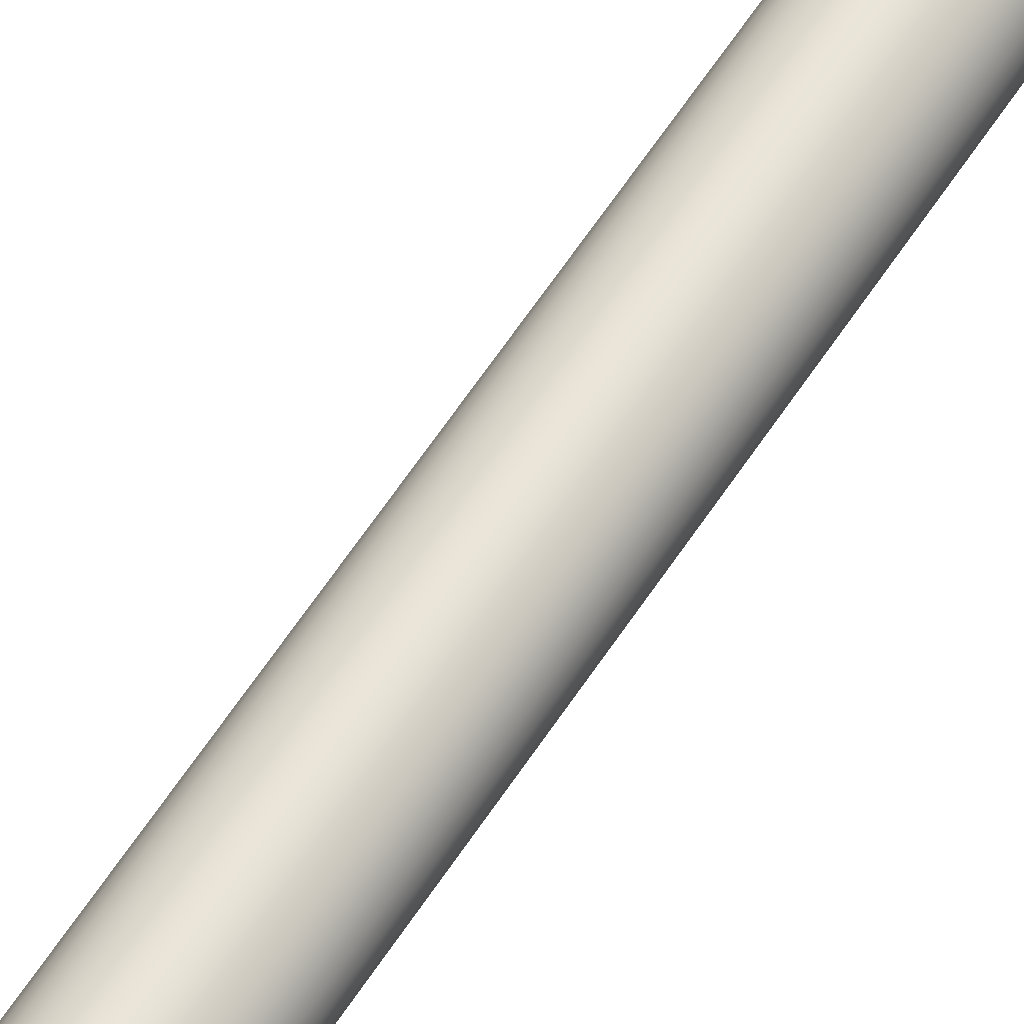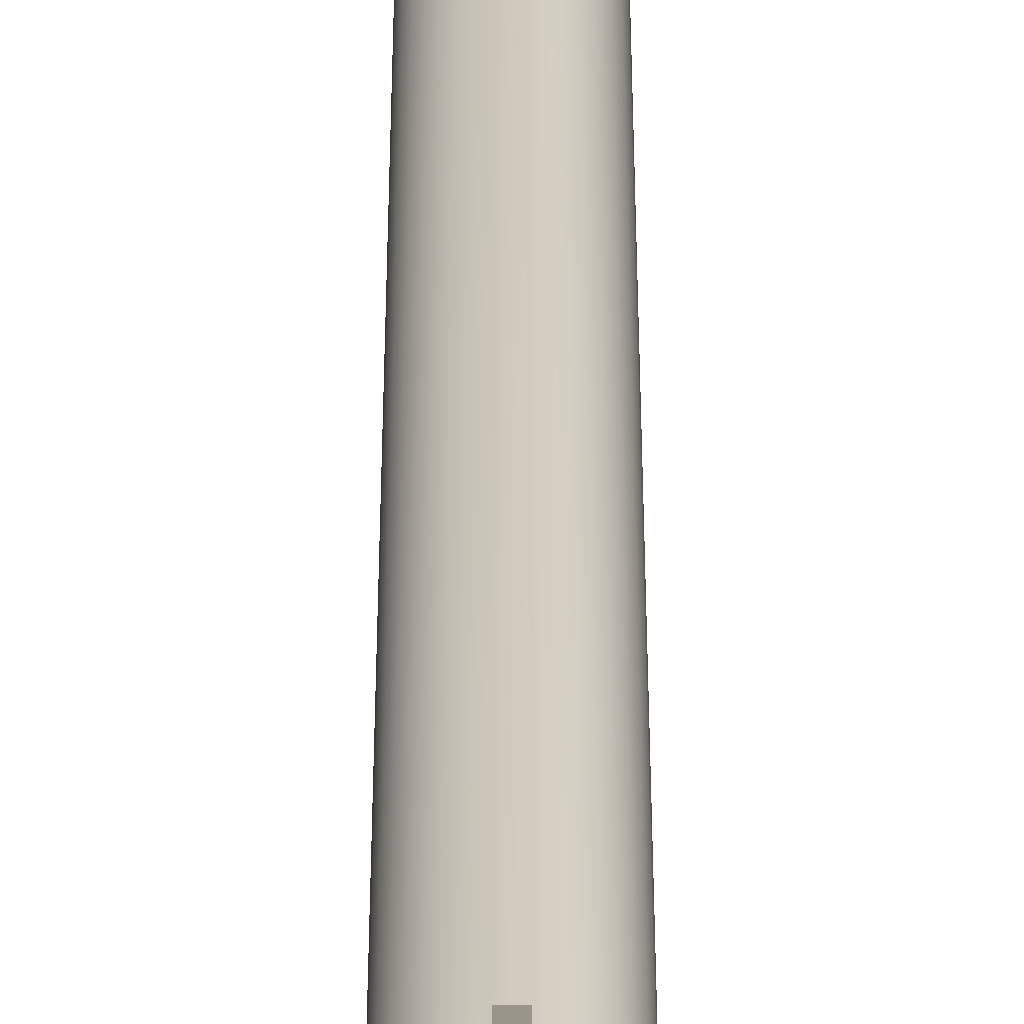
<metadata>
{"format":"obj","ext":"obj","renderer":"f3d","projection":"perspective","resolution":1024,"background":"white","views":[{"elev":60.1,"azim":-147.3,"up":"+Z"},{"elev":21.9,"azim":0.0,"up":"+Z"}]}
</metadata>
<code>
v -0 0.5846 -0.0153
v 0.002985 0.5846 -0.01501
v 0.005855 0.5846 -0.01413
v 0.0085 0.5846 -0.01272
v 0.01082 0.5846 -0.01082
v 0.01272 0.5846 -0.0085
v 0.01413 0.5846 -0.005855
v 0.01501 0.5846 -0.002985
v 0.0153 0.5846 -0
v 0.01501 0.5846 0.002985
v 0.01413 0.5846 0.005855
v 0.01272 0.5846 0.0085
v 0.01082 0.5846 0.01082
v 0.0085 0.5846 0.01272
v 0.005855 0.5846 0.01413
v 0.002985 0.5846 0.01501
v -0 0.5846 0.0153
v -0.002985 0.5846 0.01501
v -0.005855 0.5846 0.01413
v -0.0085 0.5846 0.01272
v -0.01082 0.5846 0.01082
v -0.01272 0.5846 0.0085
v -0.01413 0.5846 0.005855
v -0.01501 0.5846 0.002985
v -0.0153 0.5846 -0
v -0.01501 0.5846 -0.002985
v -0.01413 0.5846 -0.005855
v -0.01272 0.5846 -0.0085
v -0.01082 0.5846 -0.01082
v -0.0085 0.5846 -0.01272
v -0.005855 0.5846 -0.01413
v -0.002985 0.5846 -0.01501
v -0 0.6446 -0.0153
v 0.002985 0.6446 -0.01501
v 0.005855 0.6446 -0.01413
v 0.0085 0.6446 -0.01272
v 0.01082 0.6446 -0.01082
v 0.01272 0.6446 -0.0085
v 0.01413 0.6446 -0.005855
v 0.01501 0.6446 -0.002985
v 0.0153 0.6446 -0
v 0.01501 0.6446 0.002985
v 0.01413 0.6446 0.005855
v 0.01272 0.6446 0.0085
v 0.01082 0.6446 0.01082
v 0.0085 0.6446 0.01272
v 0.005855 0.6446 0.01413
v 0.002985 0.6446 0.01501
v -0 0.6446 0.0153
v -0.002985 0.6446 0.01501
v -0.005855 0.6446 0.01413
v -0.0085 0.6446 0.01272
v -0.01082 0.6446 0.01082
v -0.01272 0.6446 0.0085
v -0.01413 0.6446 0.005855
v -0.01501 0.6446 0.002985
v -0.0153 0.6446 -0
v -0.01501 0.6446 -0.002985
v -0.01413 0.6446 -0.005855
v -0.01272 0.6446 -0.0085
v -0.01082 0.6446 -0.01082
v -0.0085 0.6446 -0.01272
v -0.005855 0.6446 -0.01413
v -0.002985 0.6446 -0.01501
v -0 0.7146 -0
v -0.01201 0.01686 -0.009243
v -0.01401 0.01686 -0.005779
v -0.03999 0.03686 -0.02078
v -0.03799 0.03686 -0.02424
v -0.01201 0.1999 -0.009243
v -0.01401 0.1999 -0.005779
v -0.03999 0.1299 -0.02078
v -0.03799 0.1299 -0.02424
v -0.01921 0.1969 -0.008779
v -0.01921 0.02086 -0.008779
v -0.01721 0.1969 -0.01224
v -0.01721 0.02086 -0.01224
v 0.01401 0.01686 -0.005779
v 0.01201 0.01686 -0.009243
v 0.03799 0.03686 -0.02424
v 0.03999 0.03686 -0.02078
v 0.01401 0.1999 -0.005779
v 0.01201 0.1999 -0.009243
v 0.03799 0.1299 -0.02424
v 0.03999 0.1299 -0.02078
v 0.01721 0.1969 -0.01224
v 0.01721 0.02086 -0.01224
v 0.01921 0.1969 -0.008779
v 0.01921 0.02086 -0.008779
v -0.002 0.01686 0.01502
v 0.002 0.01686 0.01502
v 0.002 0.03686 0.04502
v -0.002 0.03686 0.04502
v -0.002 0.1999 0.01502
v 0.002 0.1999 0.01502
v 0.002 0.1299 0.04502
v -0.002 0.1299 0.04502
v 0.002 0.1969 0.02102
v 0.002 0.02086 0.02102
v -0.002 0.1969 0.02102
v -0.002 0.02086 0.02102
v -0.01501 0.01231 -0
v -0.01413 0.009445 -0
v -0.01272 0.0068 -0
v -0.01082 0.004481 -0
v -0.0085 0.002579 -0
v -0.005855 0.001165 -0
v -0.002985 0.000294 -0
v -0.01472 0.01231 -0.002928
v -0.01386 0.009445 -0.002758
v -0.01248 0.0068 -0.002482
v -0.01061 0.004481 -0.002111
v -0.008337 0.002579 -0.001658
v -0.005743 0.001165 -0.001142
v -0.002928 0.000294 -0.000582
v -0.01386 0.01231 -0.005743
v -0.01306 0.009445 -0.005409
v -0.01175 0.0068 -0.004868
v -0.009995 0.004481 -0.00414
v -0.007853 0.002579 -0.003253
v -0.005409 0.001165 -0.002241
v -0.002758 0.000294 -0.001142
v -0.01248 0.01231 -0.008337
v -0.01175 0.009445 -0.007853
v -0.01058 0.0068 -0.007068
v -0.008995 0.004481 -0.006011
v -0.007068 0.002579 -0.004722
v -0.004868 0.001165 -0.003253
v -0.002482 0.000294 -0.001658
v -0.01061 0.01231 -0.01061
v -0.009995 0.009445 -0.009995
v -0.008995 0.0068 -0.008995
v -0.00765 0.004481 -0.00765
v -0.006011 0.002579 -0.006011
v -0.00414 0.001165 -0.00414
v -0.002111 0.000294 -0.002111
v -0.008337 0.01231 -0.01248
v -0.007853 0.009445 -0.01175
v -0.007068 0.0068 -0.01058
v -0.006011 0.004481 -0.008995
v -0.004722 0.002579 -0.007068
v -0.003253 0.001165 -0.004868
v -0.001658 0.000294 -0.002482
v -0.005743 0.01231 -0.01386
v -0.005409 0.009445 -0.01306
v -0.004868 0.0068 -0.01175
v -0.00414 0.004481 -0.009995
v -0.003253 0.002579 -0.007853
v -0.002241 0.001165 -0.005409
v -0.001142 0.000294 -0.002758
v -0.002928 0.01231 -0.01472
v -0.002758 0.009445 -0.01386
v -0.002482 0.0068 -0.01248
v -0.002111 0.004481 -0.01061
v -0.001658 0.002579 -0.008337
v -0.001142 0.001165 -0.005743
v -0.000582 0.000294 -0.002928
v 0 0.01231 -0.01501
v 0 0.009445 -0.01413
v 0 0.0068 -0.01272
v 0 0.004481 -0.01082
v 0 0.002579 -0.0085
v 0 0.001165 -0.005855
v -0 0.000294 -0.002985
v 0.002928 0.01231 -0.01472
v 0.002758 0.009445 -0.01386
v 0.002482 0.0068 -0.01248
v 0.002111 0.004481 -0.01061
v 0.001658 0.002579 -0.008337
v 0.001142 0.001165 -0.005743
v 0.000582 0.000294 -0.002928
v 0.005743 0.01231 -0.01386
v 0.005409 0.009445 -0.01306
v 0.004868 0.0068 -0.01175
v 0.00414 0.004481 -0.009995
v 0.003253 0.002579 -0.007853
v 0.002241 0.001165 -0.005409
v 0.001142 0.000294 -0.002758
v 0.008337 0.01231 -0.01248
v 0.007853 0.009445 -0.01175
v 0.007068 0.0068 -0.01058
v 0.006011 0.004481 -0.008995
v 0.004722 0.002579 -0.007068
v 0.003253 0.001165 -0.004868
v 0.001658 0.000294 -0.002482
v 0.01061 0.01231 -0.01061
v 0.009995 0.009445 -0.009995
v 0.008995 0.0068 -0.008995
v 0.00765 0.004481 -0.00765
v 0.006011 0.002579 -0.006011
v 0.00414 0.001165 -0.00414
v 0.002111 0.000294 -0.002111
v 0.01248 0.01231 -0.008337
v 0.01175 0.009445 -0.007853
v 0.01058 0.0068 -0.007068
v 0.008995 0.004481 -0.006011
v 0.007068 0.002579 -0.004722
v 0.004868 0.001165 -0.003253
v 0.002482 0.000294 -0.001658
v 0.01386 0.01231 -0.005743
v 0.01306 0.009445 -0.005409
v 0.01175 0.0068 -0.004868
v 0.009995 0.004481 -0.00414
v 0.007853 0.002579 -0.003253
v 0.005409 0.001165 -0.002241
v 0.002758 0.000294 -0.001142
v 0.01472 0.01231 -0.002928
v 0.01386 0.009445 -0.002758
v 0.01248 0.0068 -0.002482
v 0.01061 0.004481 -0.002111
v 0.008337 0.002579 -0.001658
v 0.005743 0.001165 -0.001142
v 0.002928 0.000294 -0.000582
v 0.01501 0.01231 0
v 0.01413 0.009445 0
v 0.01272 0.0068 0
v 0.01082 0.004481 0
v 0.0085 0.002579 0
v 0.005855 0.001165 0
v 0.002985 0.000294 -0
v 0.01472 0.01231 0.002928
v 0.01386 0.009445 0.002758
v 0.01248 0.0068 0.002482
v 0.01061 0.004481 0.002111
v 0.008337 0.002579 0.001658
v 0.005743 0.001165 0.001142
v 0.002928 0.000294 0.000582
v 0.01386 0.01231 0.005743
v 0.01306 0.009445 0.005409
v 0.01175 0.0068 0.004868
v 0.009995 0.004481 0.00414
v 0.007853 0.002579 0.003253
v 0.005409 0.001165 0.002241
v 0.002758 0.000294 0.001142
v 0.01248 0.01231 0.008337
v 0.01175 0.009445 0.007853
v 0.01058 0.0068 0.007068
v 0.008995 0.004481 0.006011
v 0.007068 0.002579 0.004722
v 0.004868 0.001165 0.003253
v 0.002482 0.000294 0.001658
v 0.01061 0.01231 0.01061
v 0.009995 0.009445 0.009995
v 0.008995 0.0068 0.008995
v 0.00765 0.004481 0.00765
v 0.006011 0.002579 0.006011
v 0.00414 0.001165 0.00414
v 0.002111 0.000294 0.002111
v 0.008337 0.01231 0.01248
v 0.007853 0.009445 0.01175
v 0.007068 0.0068 0.01058
v 0.006011 0.004481 0.008995
v 0.004722 0.002579 0.007068
v 0.003253 0.001165 0.004868
v 0.001658 0.000294 0.002482
v 0 0 0
v 0.005743 0.01231 0.01386
v 0.005409 0.009445 0.01306
v 0.004868 0.0068 0.01175
v 0.00414 0.004481 0.009995
v 0.003253 0.002579 0.007853
v 0.002241 0.001165 0.005409
v 0.001142 0.000294 0.002758
v 0.002928 0.01231 0.01472
v 0.002758 0.009445 0.01386
v 0.002482 0.0068 0.01248
v 0.002111 0.004481 0.01061
v 0.001658 0.002579 0.008337
v 0.001142 0.001165 0.005743
v 0.000582 0.000294 0.002928
v -0 0.01231 0.01501
v -0 0.009445 0.01413
v -0 0.0068 0.01272
v -0 0.004481 0.01082
v -0 0.002579 0.0085
v -0 0.001165 0.005855
v -0 0.000294 0.002985
v -0.002928 0.01231 0.01472
v -0.002758 0.009445 0.01386
v -0.002482 0.0068 0.01248
v -0.002111 0.004481 0.01061
v -0.001658 0.002579 0.008337
v -0.001142 0.001165 0.005743
v -0.000582 0.000294 0.002928
v -0.005743 0.01231 0.01386
v -0.005409 0.009445 0.01306
v -0.004868 0.0068 0.01175
v -0.00414 0.004481 0.009995
v -0.003253 0.002579 0.007853
v -0.002241 0.001165 0.005409
v -0.001142 0.000294 0.002758
v -0.008337 0.01231 0.01248
v -0.007853 0.009445 0.01175
v -0.007068 0.0068 0.01058
v -0.006011 0.004481 0.008995
v -0.004722 0.002579 0.007068
v -0.003253 0.001165 0.004868
v -0.001658 0.000294 0.002482
v -0.01061 0.01231 0.01061
v -0.009995 0.009445 0.009995
v -0.008995 0.0068 0.008995
v -0.00765 0.004481 0.00765
v -0.006011 0.002579 0.006011
v -0.00414 0.001165 0.00414
v -0.002111 0.000294 0.002111
v -0.01248 0.01231 0.008337
v -0.01175 0.009445 0.007853
v -0.01058 0.0068 0.007068
v -0.008995 0.004481 0.006011
v -0.007068 0.002579 0.004722
v -0.004868 0.001165 0.003253
v -0.002482 0.000294 0.001658
v -0.01386 0.01231 0.005743
v -0.01306 0.009445 0.005409
v -0.01175 0.0068 0.004868
v -0.009995 0.004481 0.00414
v -0.007853 0.002579 0.003253
v -0.005409 0.001165 0.002241
v -0.002758 0.000294 0.001142
v -0.01472 0.01231 0.002928
v -0.01386 0.009445 0.002758
v -0.01248 0.0068 0.002482
v -0.01061 0.004481 0.002111
v -0.008337 0.002579 0.001658
v -0.005743 0.001165 0.001142
v -0.002928 0.000294 0.000582
v -0 0.0153 -0.0153
v -0 0.5846 -0.0153
v 0.002985 0.0153 -0.01501
v 0.002985 0.5846 -0.01501
v 0.005855 0.0153 -0.01413
v 0.005855 0.5846 -0.01413
v 0.0085 0.0153 -0.01272
v 0.0085 0.5846 -0.01272
v 0.01082 0.0153 -0.01082
v 0.01082 0.5846 -0.01082
v 0.01272 0.0153 -0.0085
v 0.01272 0.5846 -0.0085
v 0.01413 0.0153 -0.005855
v 0.01413 0.5846 -0.005855
v 0.01501 0.0153 -0.002985
v 0.01501 0.5846 -0.002985
v 0.0153 0.0153 0
v 0.0153 0.5846 -0
v 0.01501 0.0153 0.002985
v 0.01501 0.5846 0.002985
v 0.01413 0.0153 0.005855
v 0.01413 0.5846 0.005855
v 0.01272 0.0153 0.0085
v 0.01272 0.5846 0.0085
v 0.01082 0.0153 0.01082
v 0.01082 0.5846 0.01082
v 0.0085 0.0153 0.01272
v 0.0085 0.5846 0.01272
v 0.005855 0.0153 0.01413
v 0.005855 0.5846 0.01413
v 0.002985 0.0153 0.01501
v 0.002985 0.5846 0.01501
v -0 0.0153 0.0153
v -0 0.5846 0.0153
v -0.002985 0.0153 0.01501
v -0.002985 0.5846 0.01501
v -0.005855 0.0153 0.01413
v -0.005855 0.5846 0.01413
v -0.0085 0.0153 0.01272
v -0.0085 0.5846 0.01272
v -0.01082 0.0153 0.01082
v -0.01082 0.5846 0.01082
v -0.01272 0.0153 0.0085
v -0.01272 0.5846 0.0085
v -0.01413 0.0153 0.005855
v -0.01413 0.5846 0.005855
v -0.01501 0.0153 0.002985
v -0.01501 0.5846 0.002985
v -0.0153 0.0153 -0
v -0.0153 0.5846 -0
v -0.01501 0.0153 -0.002985
v -0.01501 0.5846 -0.002985
v -0.01413 0.0153 -0.005855
v -0.01413 0.5846 -0.005855
v -0.01272 0.0153 -0.0085
v -0.01272 0.5846 -0.0085
v -0.01082 0.0153 -0.01082
v -0.01082 0.5846 -0.01082
v -0.0085 0.0153 -0.01272
v -0.0085 0.5846 -0.01272
v -0.005855 0.0153 -0.01413
v -0.005855 0.5846 -0.01413
v -0.002985 0.0153 -0.01501
v -0.002985 0.5846 -0.01501
f 20 19 51
f 32 31 63
f 8 7 39
f 27 26 58
f 15 14 46
f 3 2 34
f 22 21 53
f 10 9 41
f 29 28 60
f 17 16 48
f 5 4 36
f 24 23 55
f 2 1 33
f 12 11 43
f 31 30 62
f 19 18 50
f 7 6 38
f 26 25 57
f 14 13 45
f 1 32 64
f 21 20 52
f 9 8 40
f 28 27 59
f 16 15 47
f 4 3 35
f 23 22 54
f 11 10 42
f 30 29 61
f 18 17 49
f 6 5 37
f 25 24 56
f 13 12 44
f 35 34 65
f 61 60 65
f 56 55 65
f 51 50 65
f 46 45 65
f 41 40 65
f 36 35 65
f 62 61 65
f 57 56 65
f 52 51 65
f 47 46 65
f 42 41 65
f 37 36 65
f 63 62 65
f 58 57 65
f 53 52 65
f 48 47 65
f 43 42 65
f 38 37 65
f 64 63 65
f 59 58 65
f 54 53 65
f 49 48 65
f 44 43 65
f 39 38 65
f 34 33 65
f 33 64 65
f 60 59 65
f 55 54 65
f 50 49 65
f 45 44 65
f 40 39 65
f 74 72 75
f 72 73 69
f 76 70 77
f 77 75 68
f 76 74 70
f 71 74 75
f 73 76 77
f 66 67 75
f 73 72 74
f 86 84 87
f 84 85 81
f 88 82 89
f 89 87 80
f 88 86 83
f 83 86 87
f 85 88 89
f 78 79 87
f 85 84 86
f 98 96 99
f 96 97 93
f 100 94 101
f 101 99 92
f 100 98 94
f 95 98 99
f 97 100 101
f 90 91 99
f 97 96 98
f 104 103 110
f 105 104 111
f 106 105 112
f 107 106 113
f 108 107 114
f 103 102 109
f 113 112 119
f 114 113 120
f 115 114 121
f 110 109 116
f 111 110 117
f 112 111 118
f 118 117 124
f 119 118 125
f 120 119 126
f 121 120 127
f 122 121 128
f 117 116 123
f 129 128 135
f 124 123 130
f 125 124 131
f 126 125 132
f 127 126 133
f 128 127 134
f 134 133 140
f 135 134 141
f 136 135 142
f 131 130 137
f 132 131 138
f 133 132 139
f 139 138 145
f 140 139 146
f 141 140 147
f 142 141 148
f 143 142 149
f 138 137 145
f 150 149 156
f 145 144 151
f 146 145 152
f 147 146 153
f 148 147 154
f 149 148 155
f 155 154 161
f 156 155 162
f 157 156 163
f 152 151 159
f 153 152 159
f 154 153 160
f 160 159 166
f 161 160 167
f 162 161 168
f 163 162 169
f 164 163 170
f 159 158 166
f 171 170 177
f 166 165 173
f 167 166 173
f 168 167 174
f 169 168 175
f 170 169 176
f 175 174 181
f 176 175 182
f 177 176 183
f 178 177 184
f 173 172 179
f 174 173 180
f 180 179 187
f 181 180 187
f 182 181 188
f 183 182 189
f 184 183 190
f 185 184 191
f 191 190 197
f 192 191 198
f 187 186 194
f 188 187 194
f 189 188 195
f 190 189 196
f 196 195 202
f 197 196 203
f 198 197 204
f 199 198 205
f 194 193 201
f 195 194 201
f 201 200 207
f 202 201 208
f 203 202 209
f 204 203 210
f 205 204 211
f 206 205 212
f 212 211 218
f 213 212 219
f 208 207 214
f 209 208 215
f 210 209 216
f 211 210 217
f 217 216 223
f 218 217 224
f 219 218 225
f 220 219 226
f 215 214 221
f 216 215 222
f 222 221 229
f 223 222 229
f 224 223 230
f 225 224 231
f 226 225 232
f 227 226 233
f 233 232 239
f 234 233 240
f 229 228 235
f 230 229 236
f 231 230 237
f 232 231 238
f 237 236 243
f 238 237 244
f 239 238 245
f 240 239 246
f 241 240 247
f 236 235 242
f 248 247 254
f 243 242 249
f 244 243 250
f 245 244 251
f 246 245 252
f 247 246 253
f 253 252 260
f 254 253 261
f 255 254 262
f 250 249 258
f 251 250 258
f 252 251 259
f 259 258 265
f 260 259 266
f 261 260 267
f 262 261 268
f 263 262 269
f 258 257 264
f 270 269 276
f 265 264 271
f 266 265 272
f 267 266 273
f 268 267 274
f 269 268 276
f 275 274 281
f 276 275 282
f 277 276 283
f 272 271 278
f 273 272 279
f 274 273 280
f 280 279 286
f 281 280 287
f 282 281 288
f 283 282 289
f 284 283 290
f 279 278 285
f 291 290 297
f 286 285 292
f 287 286 293
f 288 287 294
f 289 288 295
f 290 289 296
f 296 295 302
f 297 296 303
f 298 297 304
f 293 292 299
f 294 293 300
f 295 294 301
f 300 299 306
f 301 300 307
f 302 301 308
f 303 302 309
f 304 303 310
f 305 304 311
f 311 310 317
f 312 311 318
f 307 306 313
f 308 307 314
f 309 308 315
f 310 309 316
f 316 315 322
f 317 316 323
f 318 317 324
f 319 318 325
f 314 313 320
f 315 314 321
f 256 108 115
f 256 115 122
f 256 122 129
f 256 129 136
f 256 136 143
f 256 143 150
f 256 150 157
f 256 157 164
f 256 164 171
f 256 171 178
f 256 178 185
f 256 185 192
f 256 192 199
f 256 199 206
f 256 206 213
f 256 213 220
f 256 220 227
f 256 227 234
f 256 234 241
f 256 241 248
f 256 248 255
f 256 255 263
f 256 263 270
f 256 270 277
f 256 277 284
f 256 284 291
f 256 291 298
f 256 298 305
f 256 305 312
f 256 312 319
f 256 319 326
f 256 326 108
f 321 320 103
f 322 321 104
f 323 322 105
f 324 323 106
f 325 324 107
f 326 325 108
f 327 328 330
f 329 330 332
f 331 332 334
f 333 334 336
f 335 336 338
f 337 338 340
f 339 340 342
f 341 342 344
f 343 344 346
f 345 346 348
f 347 348 350
f 349 350 352
f 351 352 354
f 353 354 356
f 355 356 358
f 357 358 360
f 359 360 362
f 361 362 364
f 363 364 366
f 365 366 368
f 367 368 370
f 369 370 372
f 371 372 374
f 373 374 376
f 375 376 378
f 377 378 380
f 379 380 382
f 381 382 384
f 383 384 386
f 385 386 388
f 389 390 328
f 387 388 390
f 102 375 109
f 109 377 116
f 116 379 123
f 123 381 130
f 130 383 137
f 137 385 144
f 144 387 151
f 151 389 158
f 158 327 329
f 165 329 331
f 172 331 333
f 179 333 335
f 186 335 337
f 193 337 339
f 200 339 341
f 207 341 343
f 214 343 345
f 221 345 347
f 228 347 349
f 235 349 242
f 242 351 249
f 249 353 257
f 257 355 264
f 264 357 271
f 271 359 278
f 278 361 285
f 285 363 292
f 292 365 299
f 299 367 306
f 306 369 313
f 313 371 320
f 320 373 102
f 52 20 51
f 64 32 63
f 40 8 39
f 59 27 58
f 47 15 46
f 35 3 34
f 54 22 53
f 42 10 41
f 61 29 60
f 49 17 48
f 37 5 36
f 56 24 55
f 34 2 33
f 44 12 43
f 63 31 62
f 51 19 50
f 39 7 38
f 58 26 57
f 46 14 45
f 33 1 64
f 53 21 52
f 41 9 40
f 60 28 59
f 48 16 47
f 36 4 35
f 55 23 54
f 43 11 42
f 62 30 61
f 50 18 49
f 38 6 37
f 57 25 56
f 45 13 44
f 72 68 75
f 68 72 69
f 70 66 77
f 69 77 68
f 74 71 70
f 67 71 75
f 69 73 77
f 77 66 75
f 76 73 74
f 84 80 87
f 80 84 81
f 82 78 89
f 81 89 80
f 82 88 83
f 79 83 87
f 81 85 89
f 89 78 87
f 88 85 86
f 96 92 99
f 92 96 93
f 94 90 101
f 93 101 92
f 98 95 94
f 91 95 99
f 93 97 101
f 101 90 99
f 100 97 98
f 111 104 110
f 112 105 111
f 113 106 112
f 114 107 113
f 115 108 114
f 110 103 109
f 120 113 119
f 121 114 120
f 122 115 121
f 117 110 116
f 118 111 117
f 119 112 118
f 125 118 124
f 126 119 125
f 127 120 126
f 128 121 127
f 129 122 128
f 124 117 123
f 136 129 135
f 131 124 130
f 132 125 131
f 133 126 132
f 134 127 133
f 135 128 134
f 141 134 140
f 142 135 141
f 143 136 142
f 138 131 137
f 139 132 138
f 140 133 139
f 146 139 145
f 147 140 146
f 148 141 147
f 149 142 148
f 150 143 149
f 137 144 145
f 157 150 156
f 152 145 151
f 153 146 152
f 154 147 153
f 155 148 154
f 156 149 155
f 162 155 161
f 163 156 162
f 164 157 163
f 151 158 159
f 160 153 159
f 161 154 160
f 167 160 166
f 168 161 167
f 169 162 168
f 170 163 169
f 171 164 170
f 158 165 166
f 178 171 177
f 165 172 173
f 174 167 173
f 175 168 174
f 176 169 175
f 177 170 176
f 182 175 181
f 183 176 182
f 184 177 183
f 185 178 184
f 180 173 179
f 181 174 180
f 179 186 187
f 188 181 187
f 189 182 188
f 190 183 189
f 191 184 190
f 192 185 191
f 198 191 197
f 199 192 198
f 186 193 194
f 195 188 194
f 196 189 195
f 197 190 196
f 203 196 202
f 204 197 203
f 205 198 204
f 206 199 205
f 193 200 201
f 202 195 201
f 208 201 207
f 209 202 208
f 210 203 209
f 211 204 210
f 212 205 211
f 213 206 212
f 219 212 218
f 220 213 219
f 215 208 214
f 216 209 215
f 217 210 216
f 218 211 217
f 224 217 223
f 225 218 224
f 226 219 225
f 227 220 226
f 222 215 221
f 223 216 222
f 221 228 229
f 230 223 229
f 231 224 230
f 232 225 231
f 233 226 232
f 234 227 233
f 240 233 239
f 241 234 240
f 236 229 235
f 237 230 236
f 238 231 237
f 239 232 238
f 244 237 243
f 245 238 244
f 246 239 245
f 247 240 246
f 248 241 247
f 243 236 242
f 255 248 254
f 250 243 249
f 251 244 250
f 252 245 251
f 253 246 252
f 254 247 253
f 261 253 260
f 262 254 261
f 263 255 262
f 249 257 258
f 259 251 258
f 260 252 259
f 266 259 265
f 267 260 266
f 268 261 267
f 269 262 268
f 270 263 269
f 265 258 264
f 277 270 276
f 272 265 271
f 273 266 272
f 274 267 273
f 275 268 274
f 268 275 276
f 282 275 281
f 283 276 282
f 284 277 283
f 279 272 278
f 280 273 279
f 281 274 280
f 287 280 286
f 288 281 287
f 289 282 288
f 290 283 289
f 291 284 290
f 286 279 285
f 298 291 297
f 293 286 292
f 294 287 293
f 295 288 294
f 296 289 295
f 297 290 296
f 303 296 302
f 304 297 303
f 305 298 304
f 300 293 299
f 301 294 300
f 302 295 301
f 307 300 306
f 308 301 307
f 309 302 308
f 310 303 309
f 311 304 310
f 312 305 311
f 318 311 317
f 319 312 318
f 314 307 313
f 315 308 314
f 316 309 315
f 317 310 316
f 323 316 322
f 324 317 323
f 325 318 324
f 326 319 325
f 321 314 320
f 322 315 321
f 320 102 103
f 321 103 104
f 322 104 105
f 323 105 106
f 324 106 107
f 325 107 108
f 329 327 330
f 331 329 332
f 333 331 334
f 335 333 336
f 337 335 338
f 339 337 340
f 341 339 342
f 343 341 344
f 345 343 346
f 347 345 348
f 349 347 350
f 351 349 352
f 353 351 354
f 355 353 356
f 357 355 358
f 359 357 360
f 361 359 362
f 363 361 364
f 365 363 366
f 367 365 368
f 369 367 370
f 371 369 372
f 373 371 374
f 375 373 376
f 377 375 378
f 379 377 380
f 381 379 382
f 383 381 384
f 385 383 386
f 387 385 388
f 327 389 328
f 389 387 390
f 375 377 109
f 377 379 116
f 379 381 123
f 381 383 130
f 383 385 137
f 385 387 144
f 387 389 151
f 389 327 158
f 165 158 329
f 172 165 331
f 179 172 333
f 186 179 335
f 193 186 337
f 200 193 339
f 207 200 341
f 214 207 343
f 221 214 345
f 228 221 347
f 235 228 349
f 349 351 242
f 351 353 249
f 353 355 257
f 355 357 264
f 357 359 271
f 359 361 278
f 361 363 285
f 363 365 292
f 365 367 299
f 367 369 306
f 369 371 313
f 371 373 320
f 373 375 102

</code>
